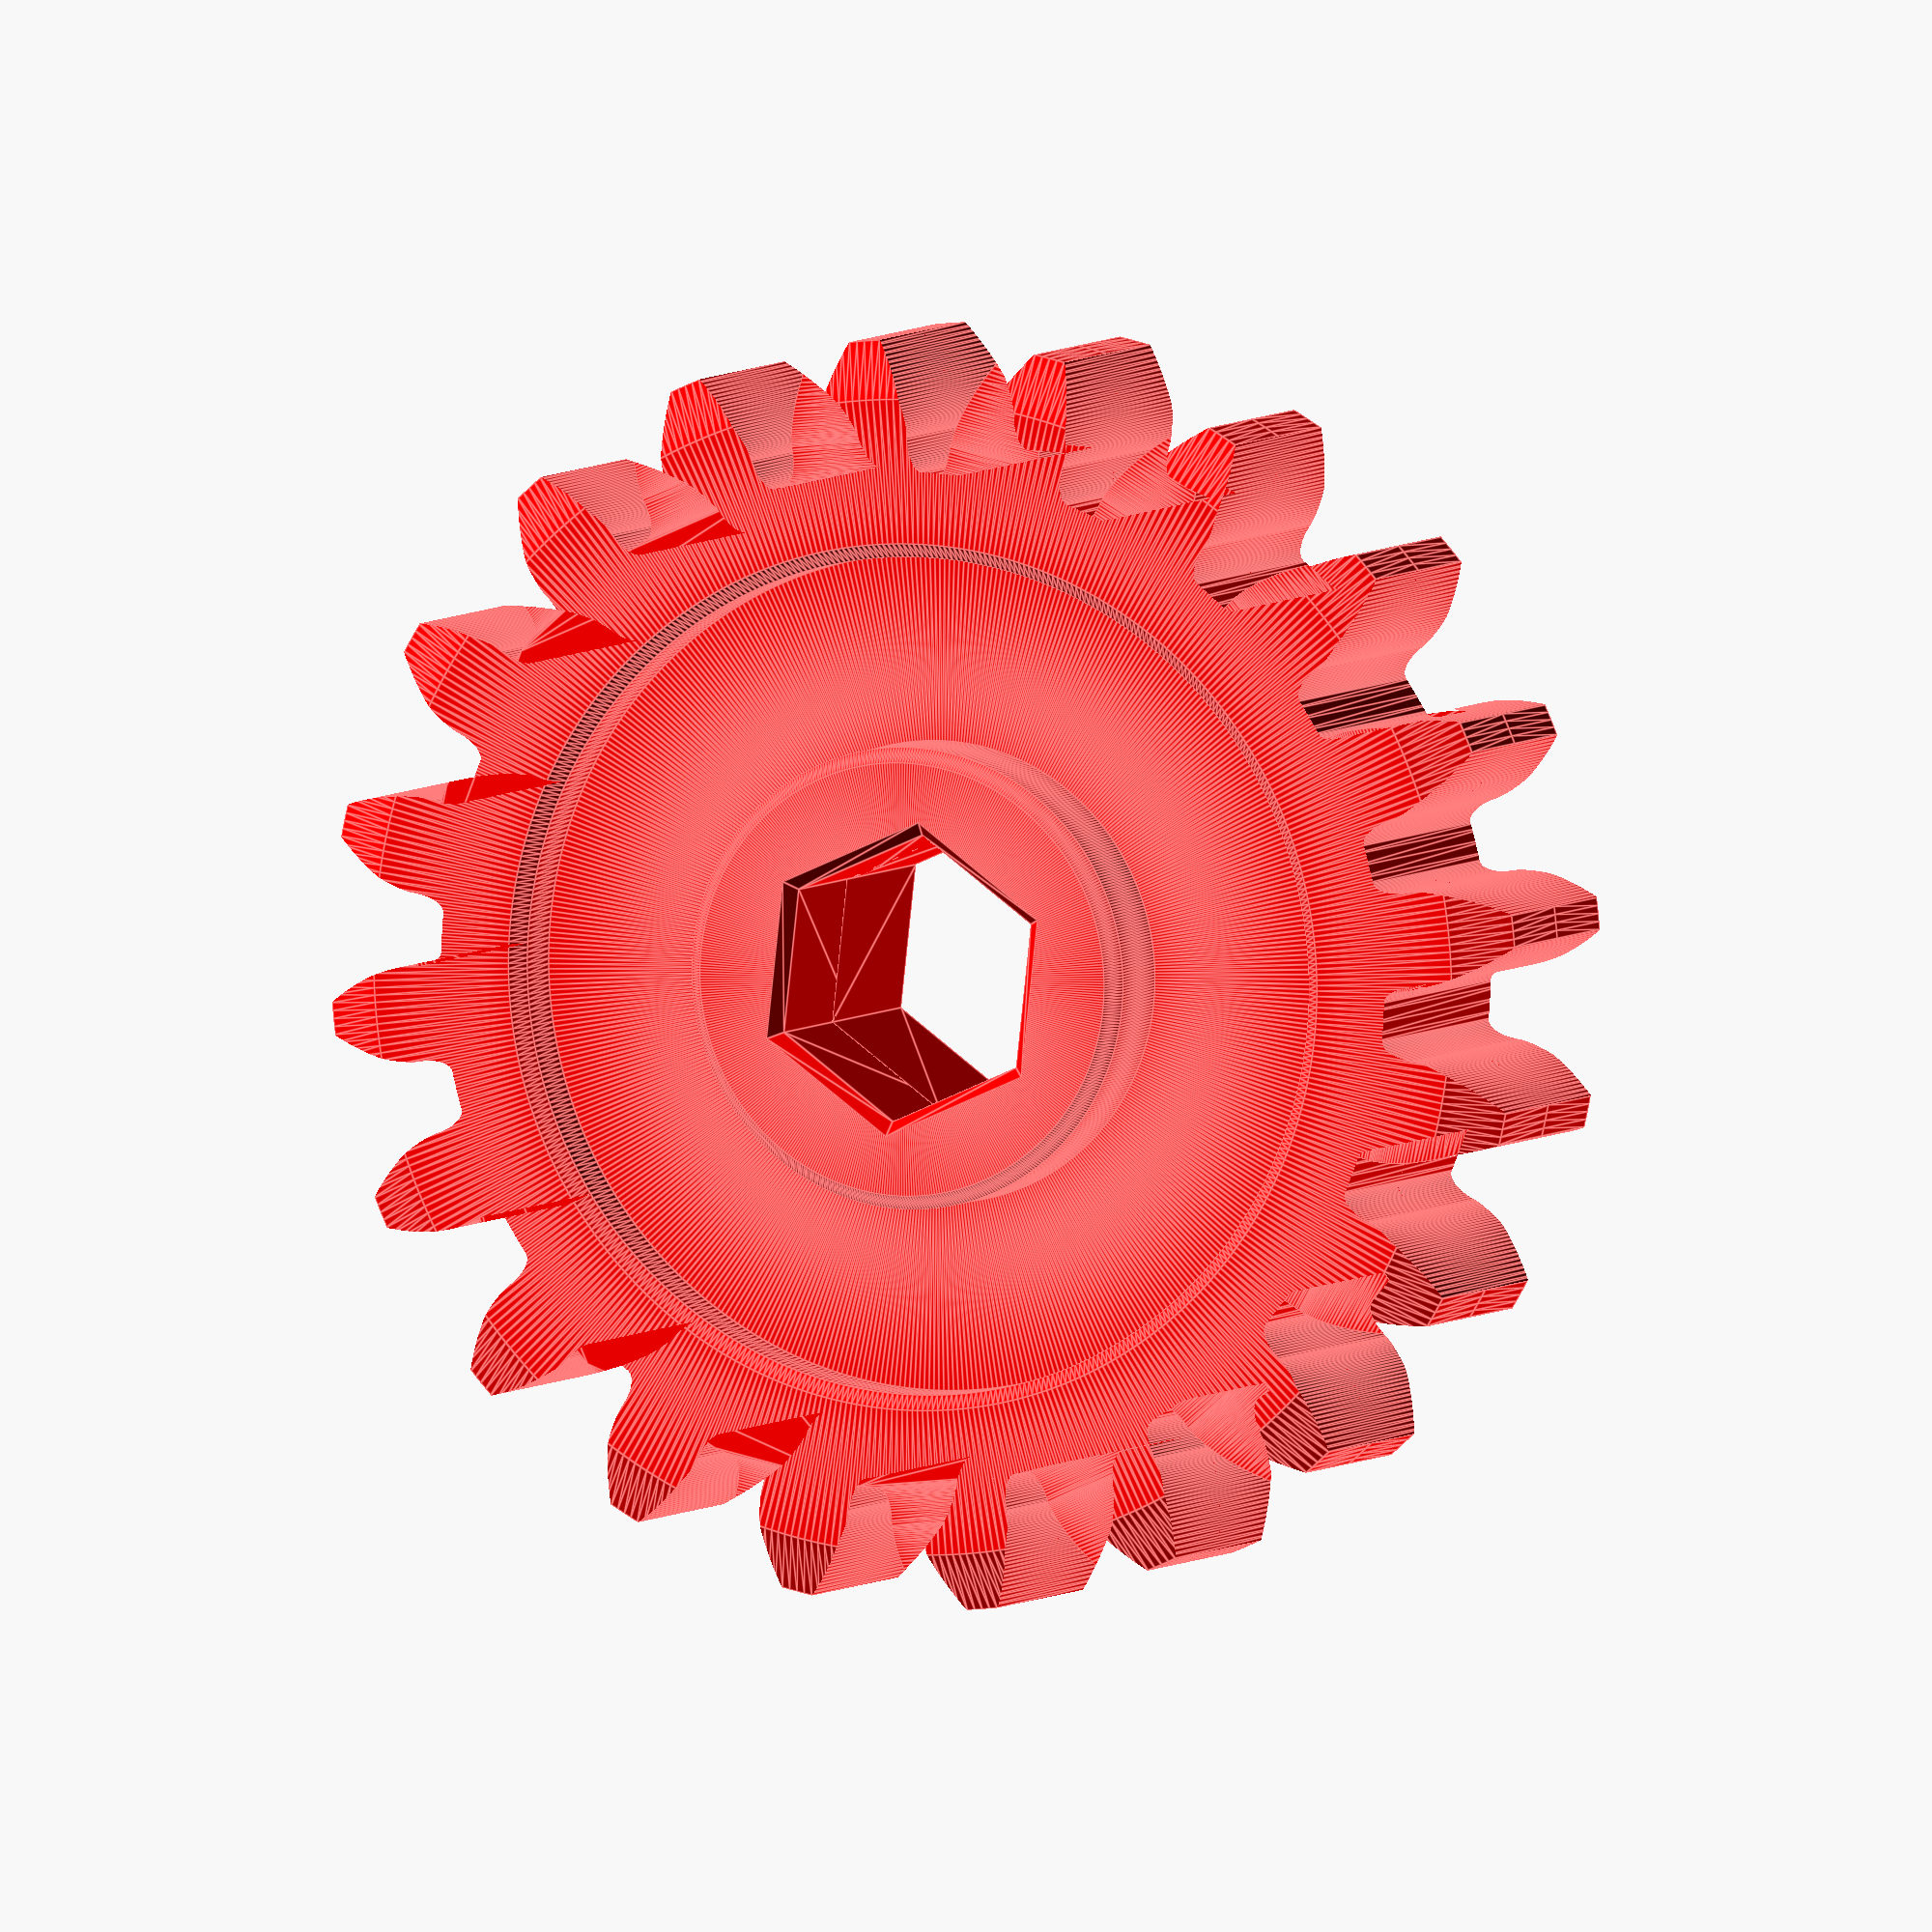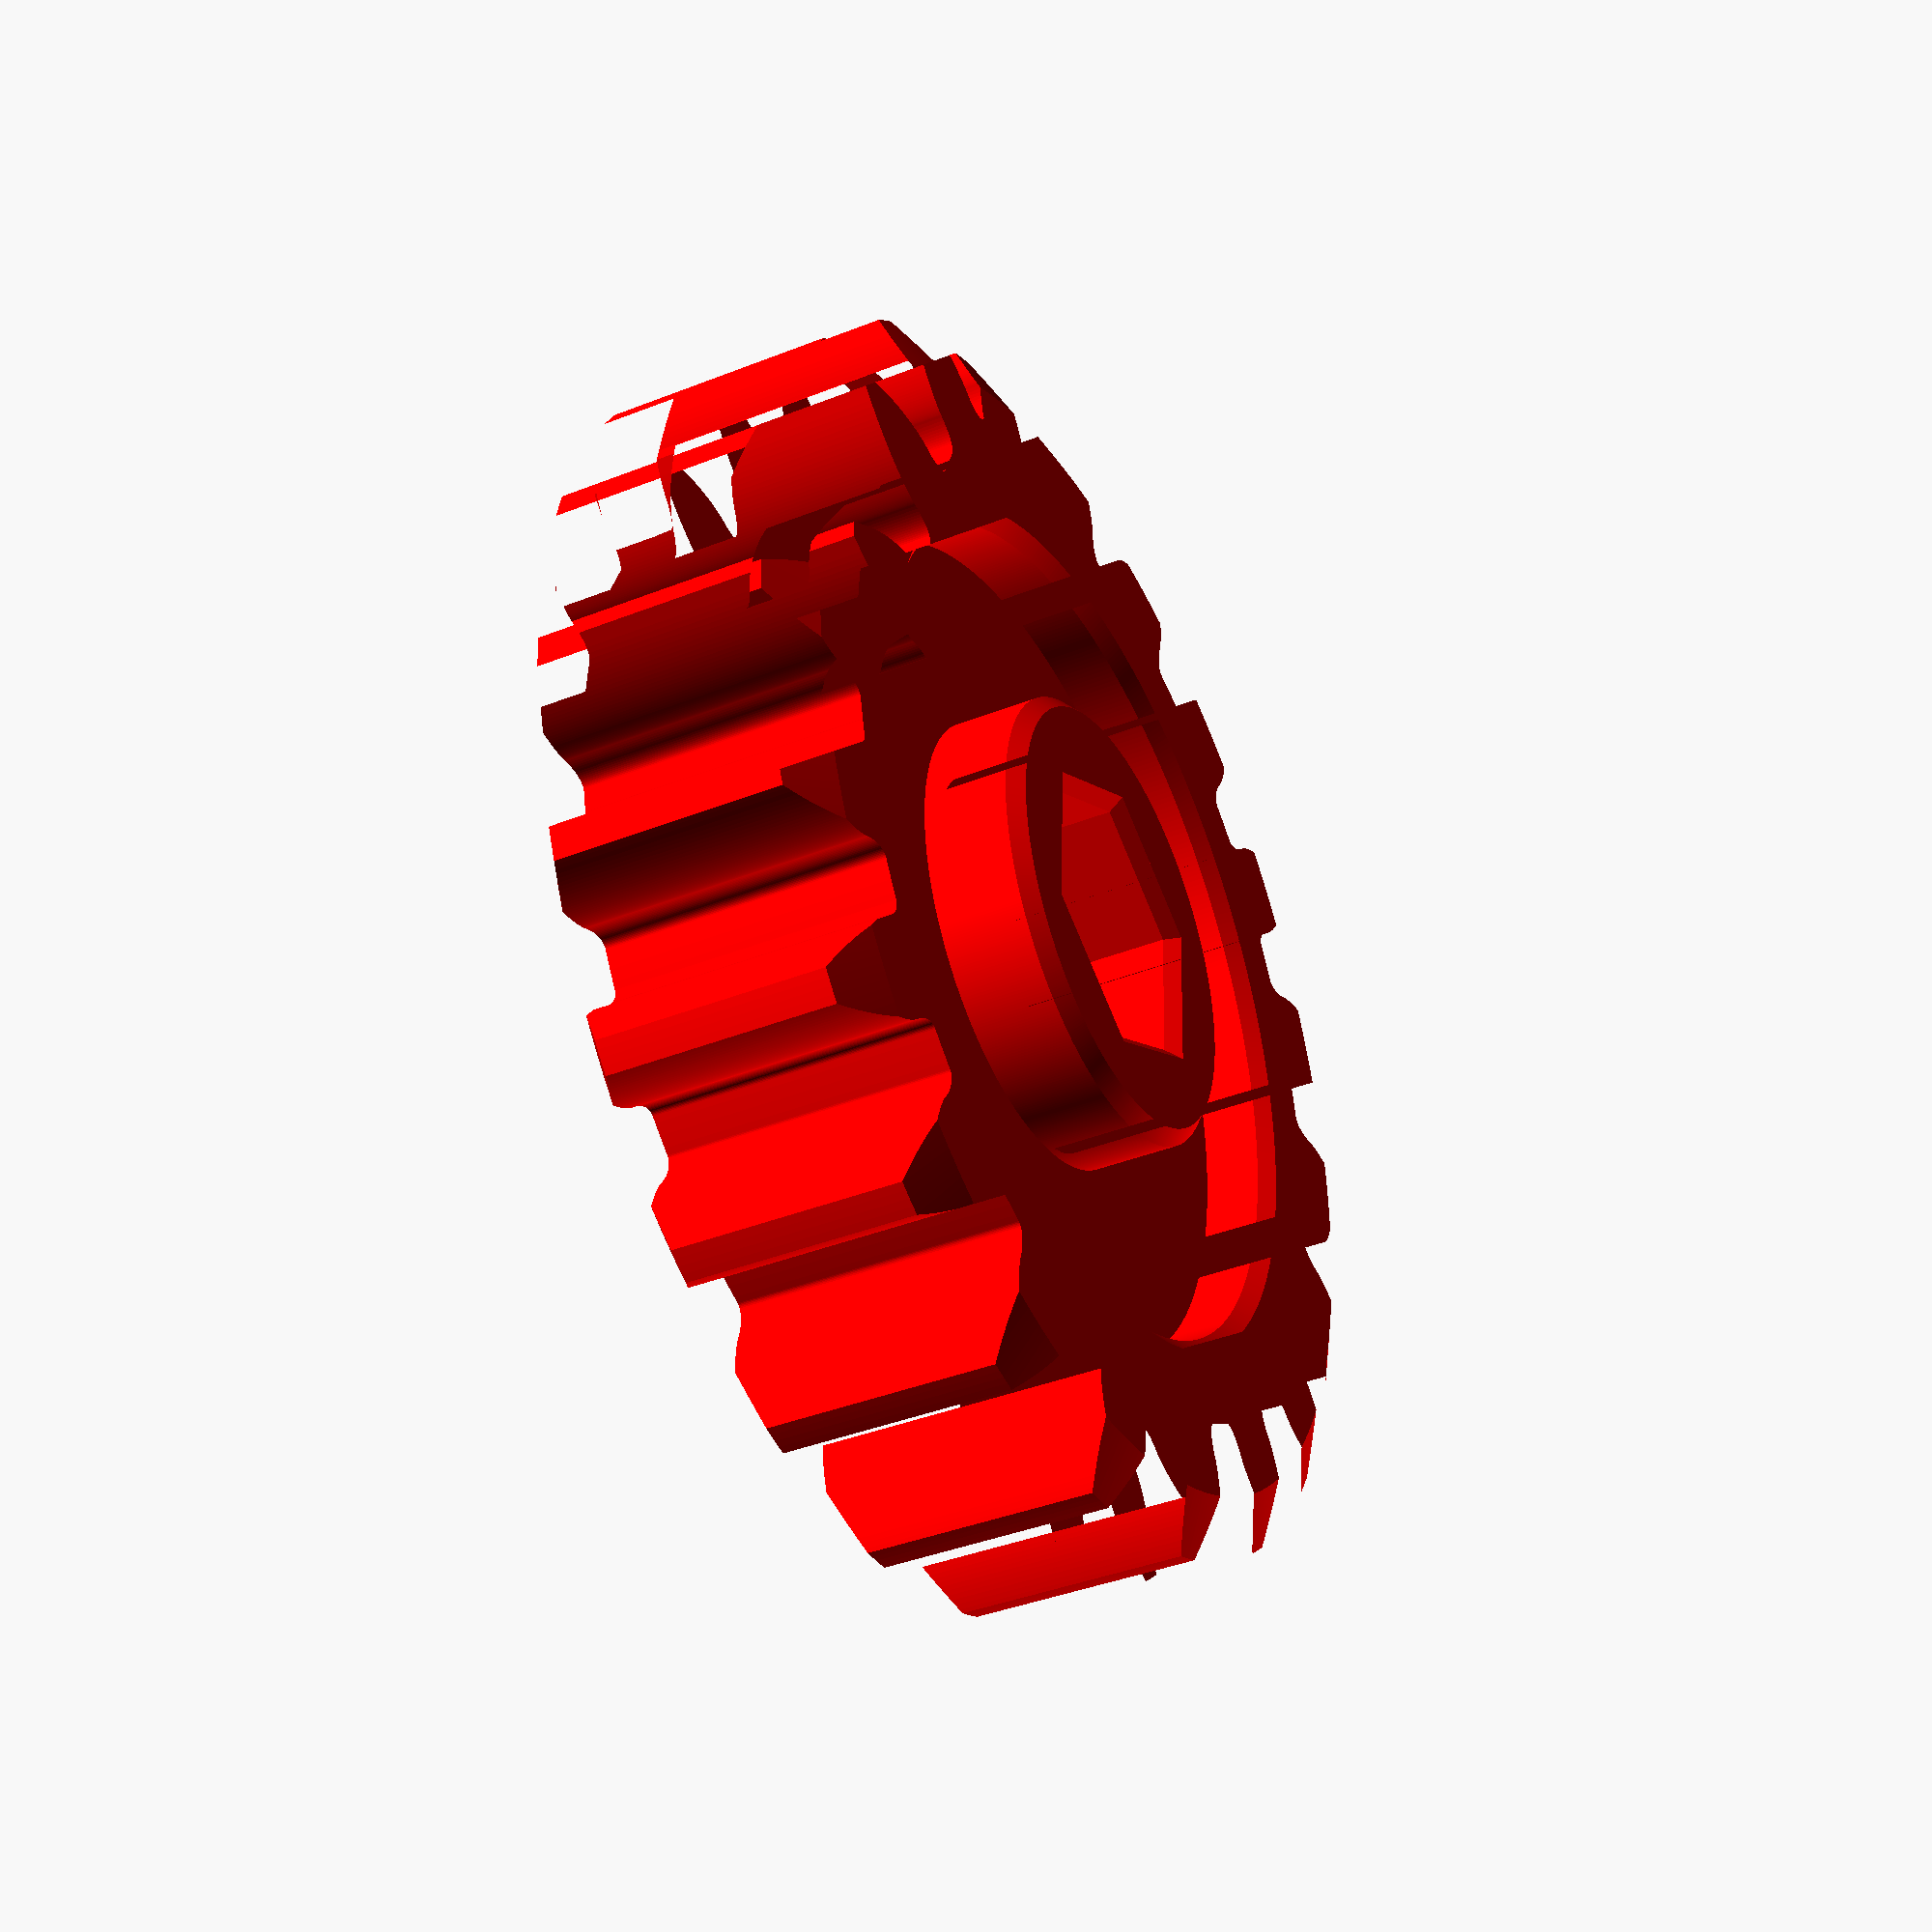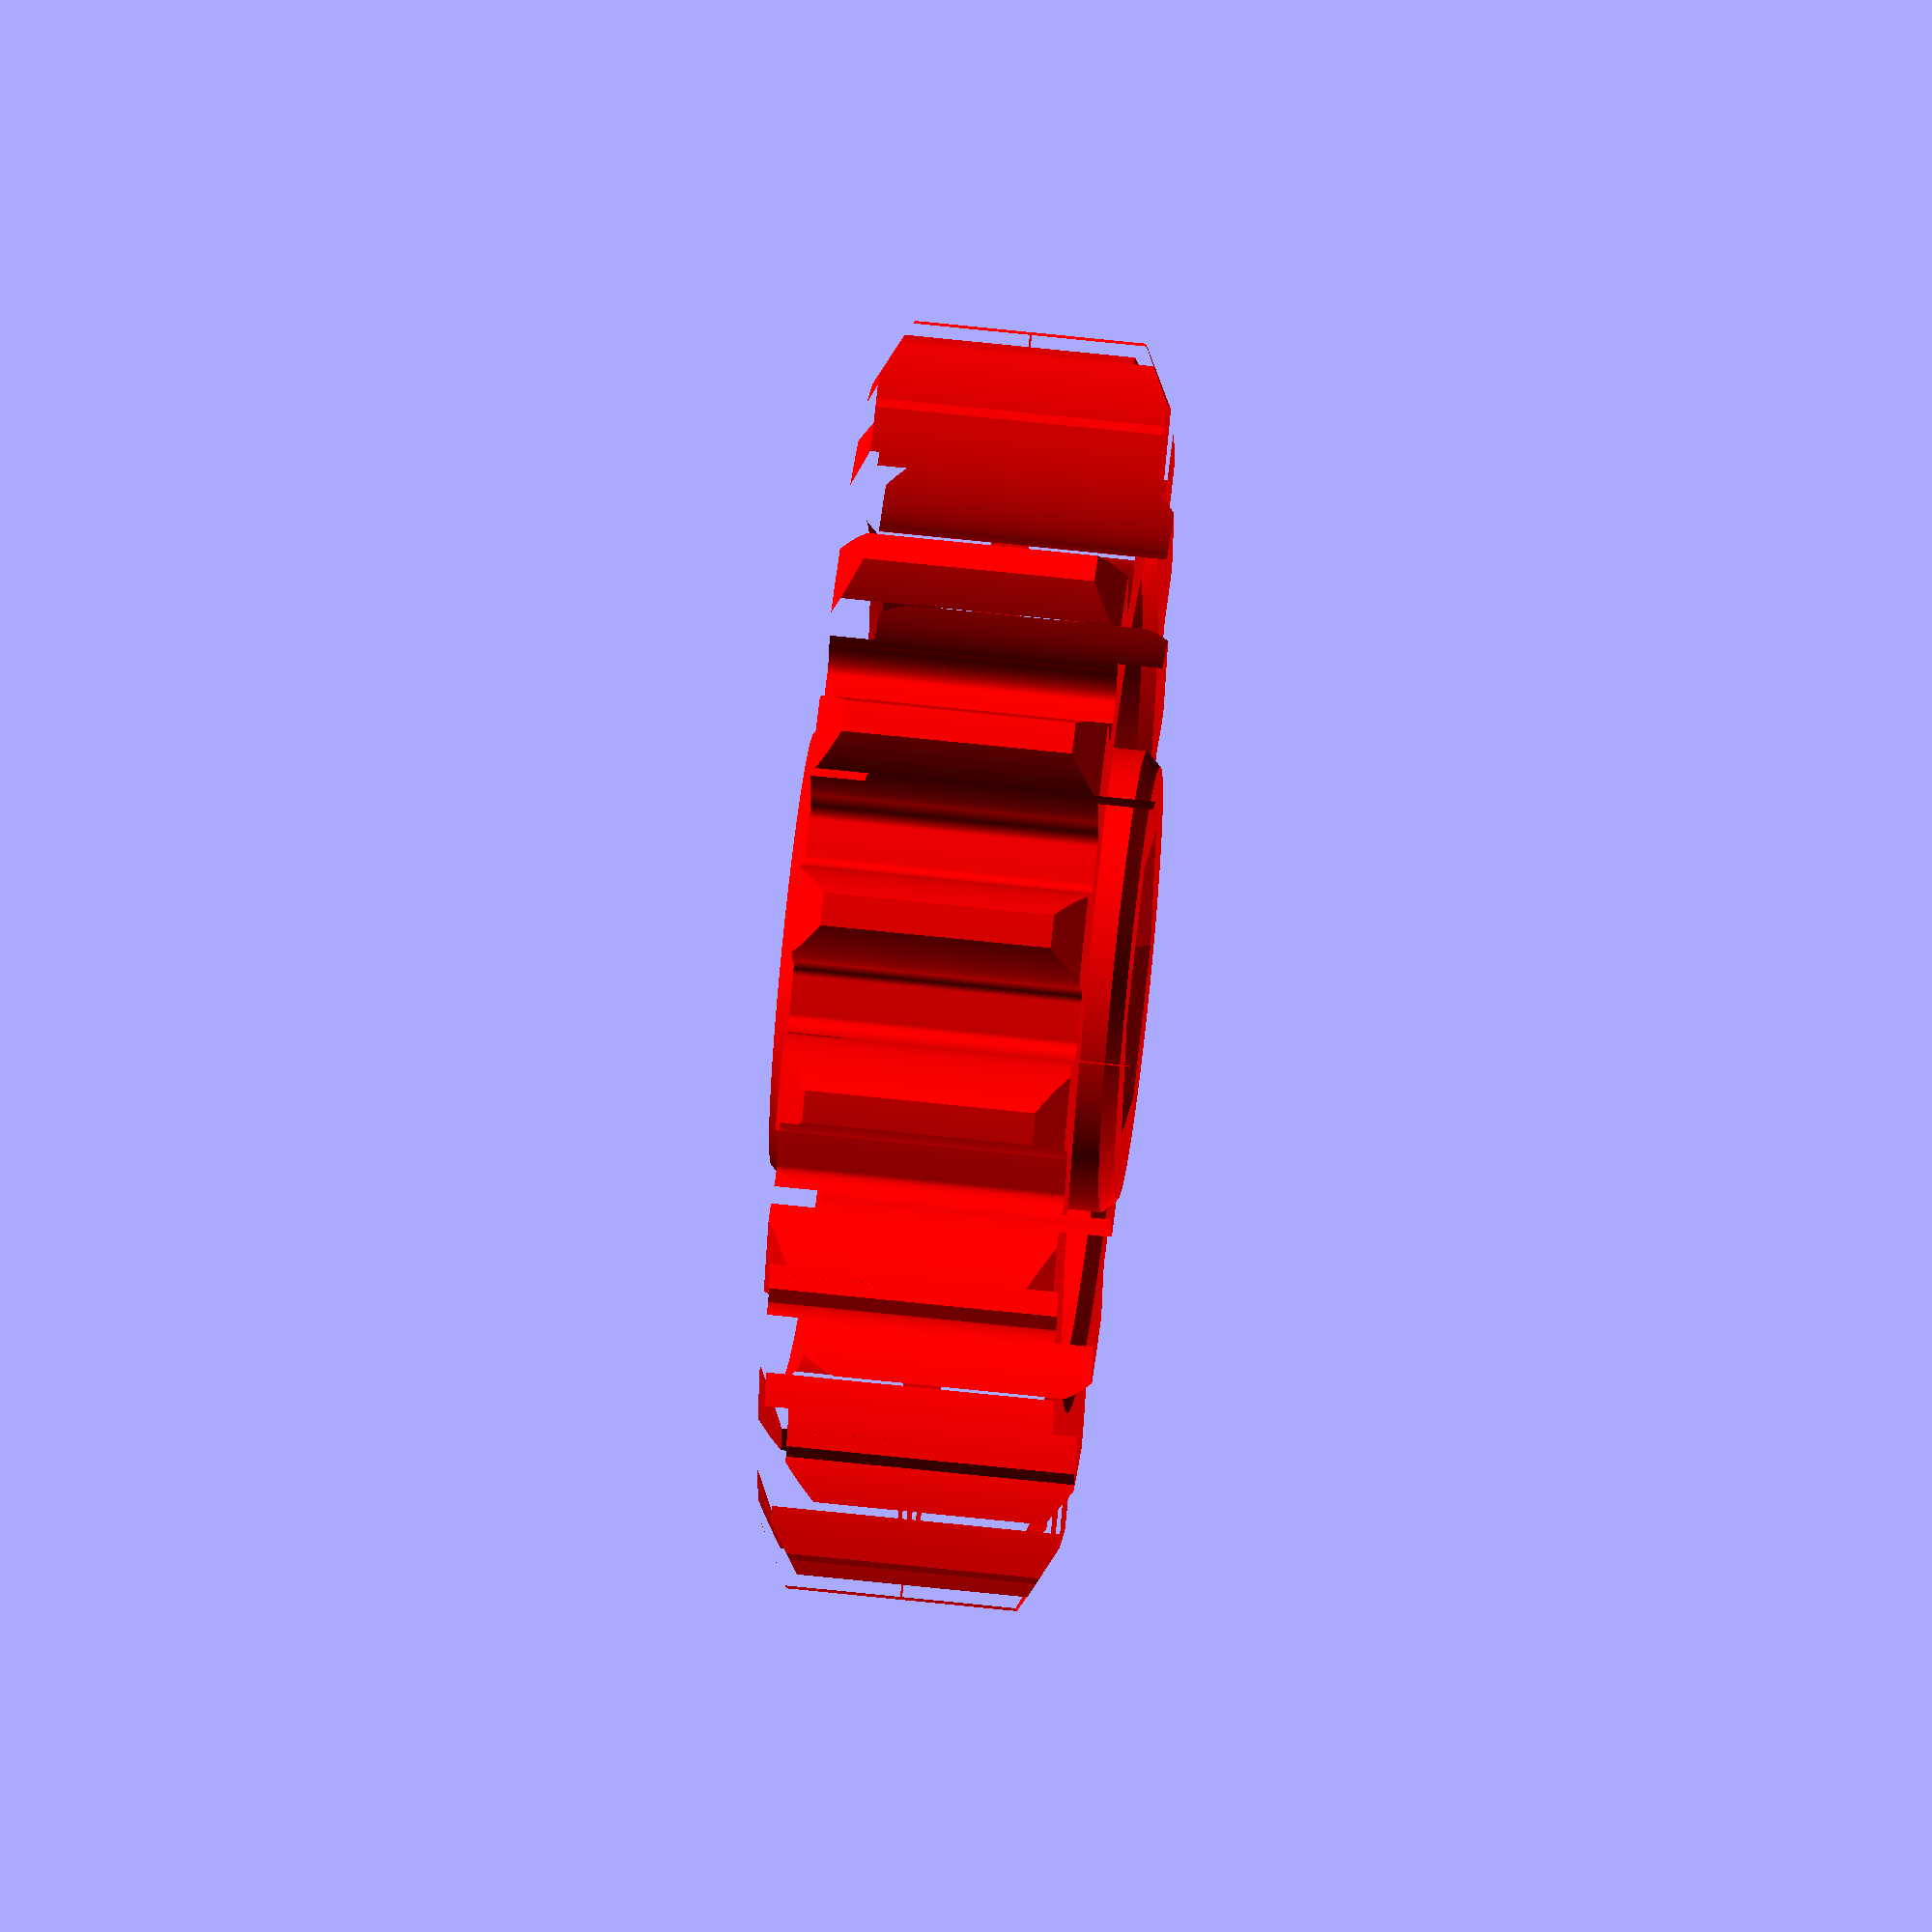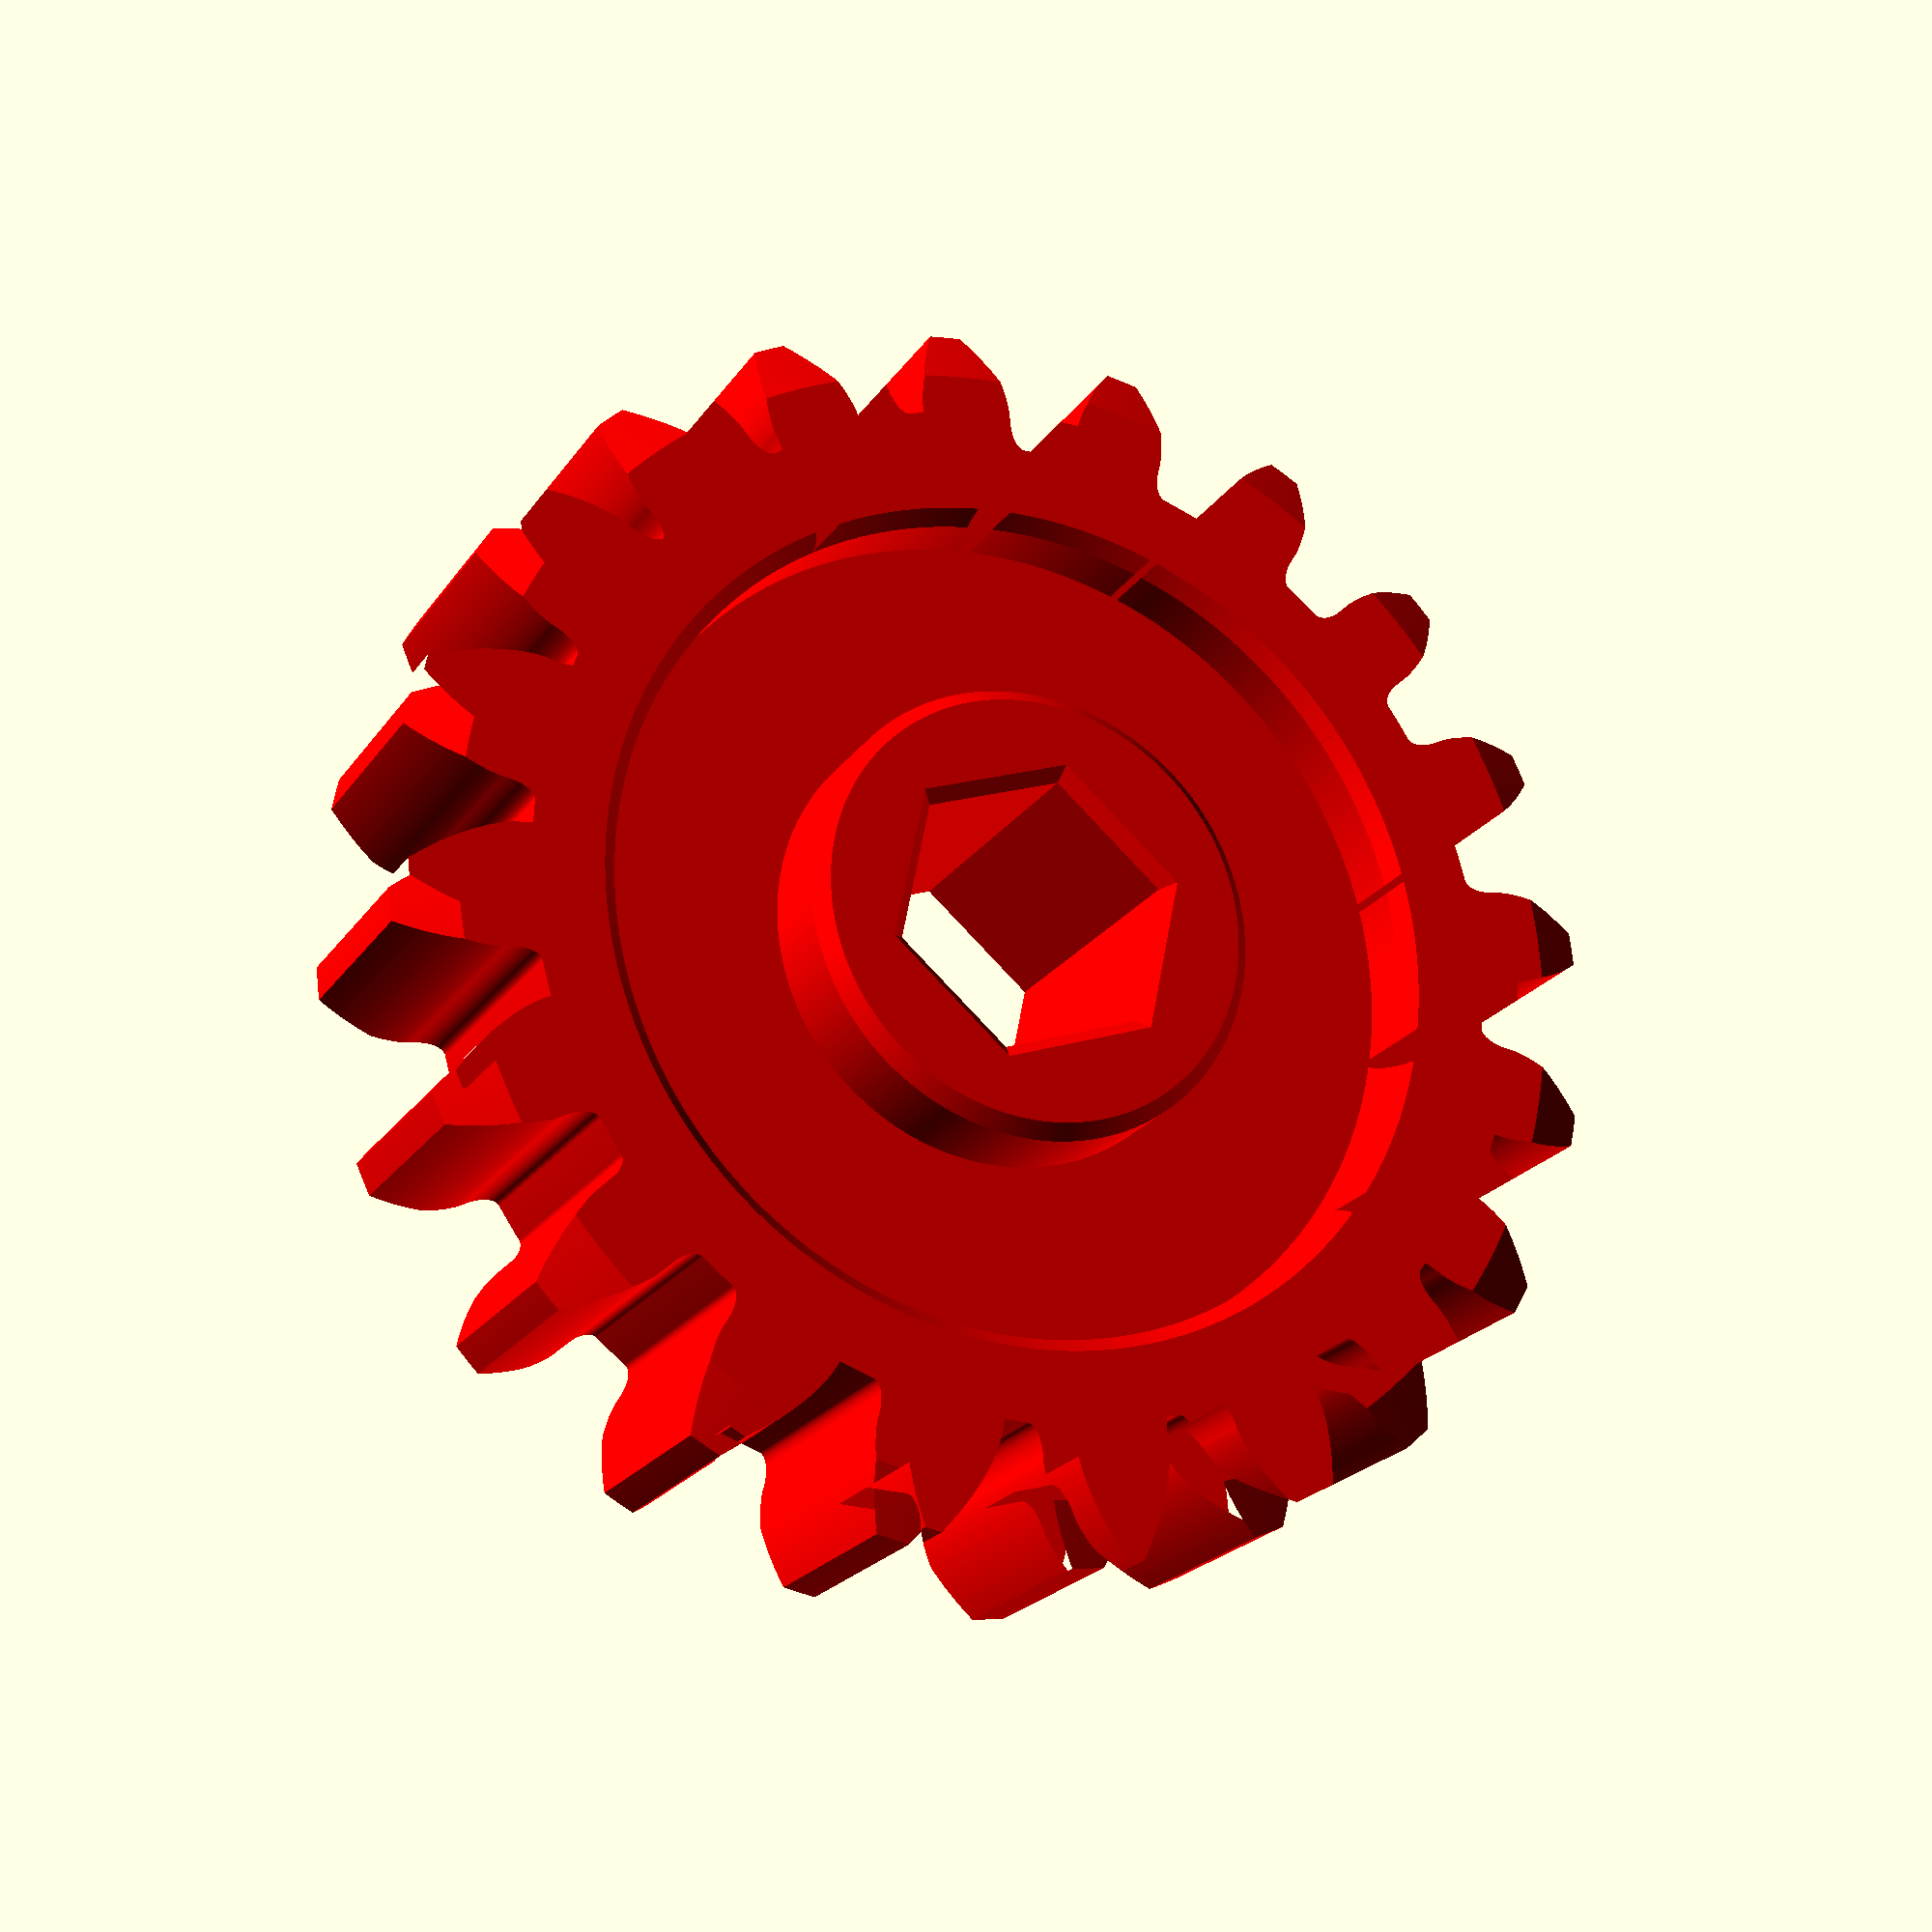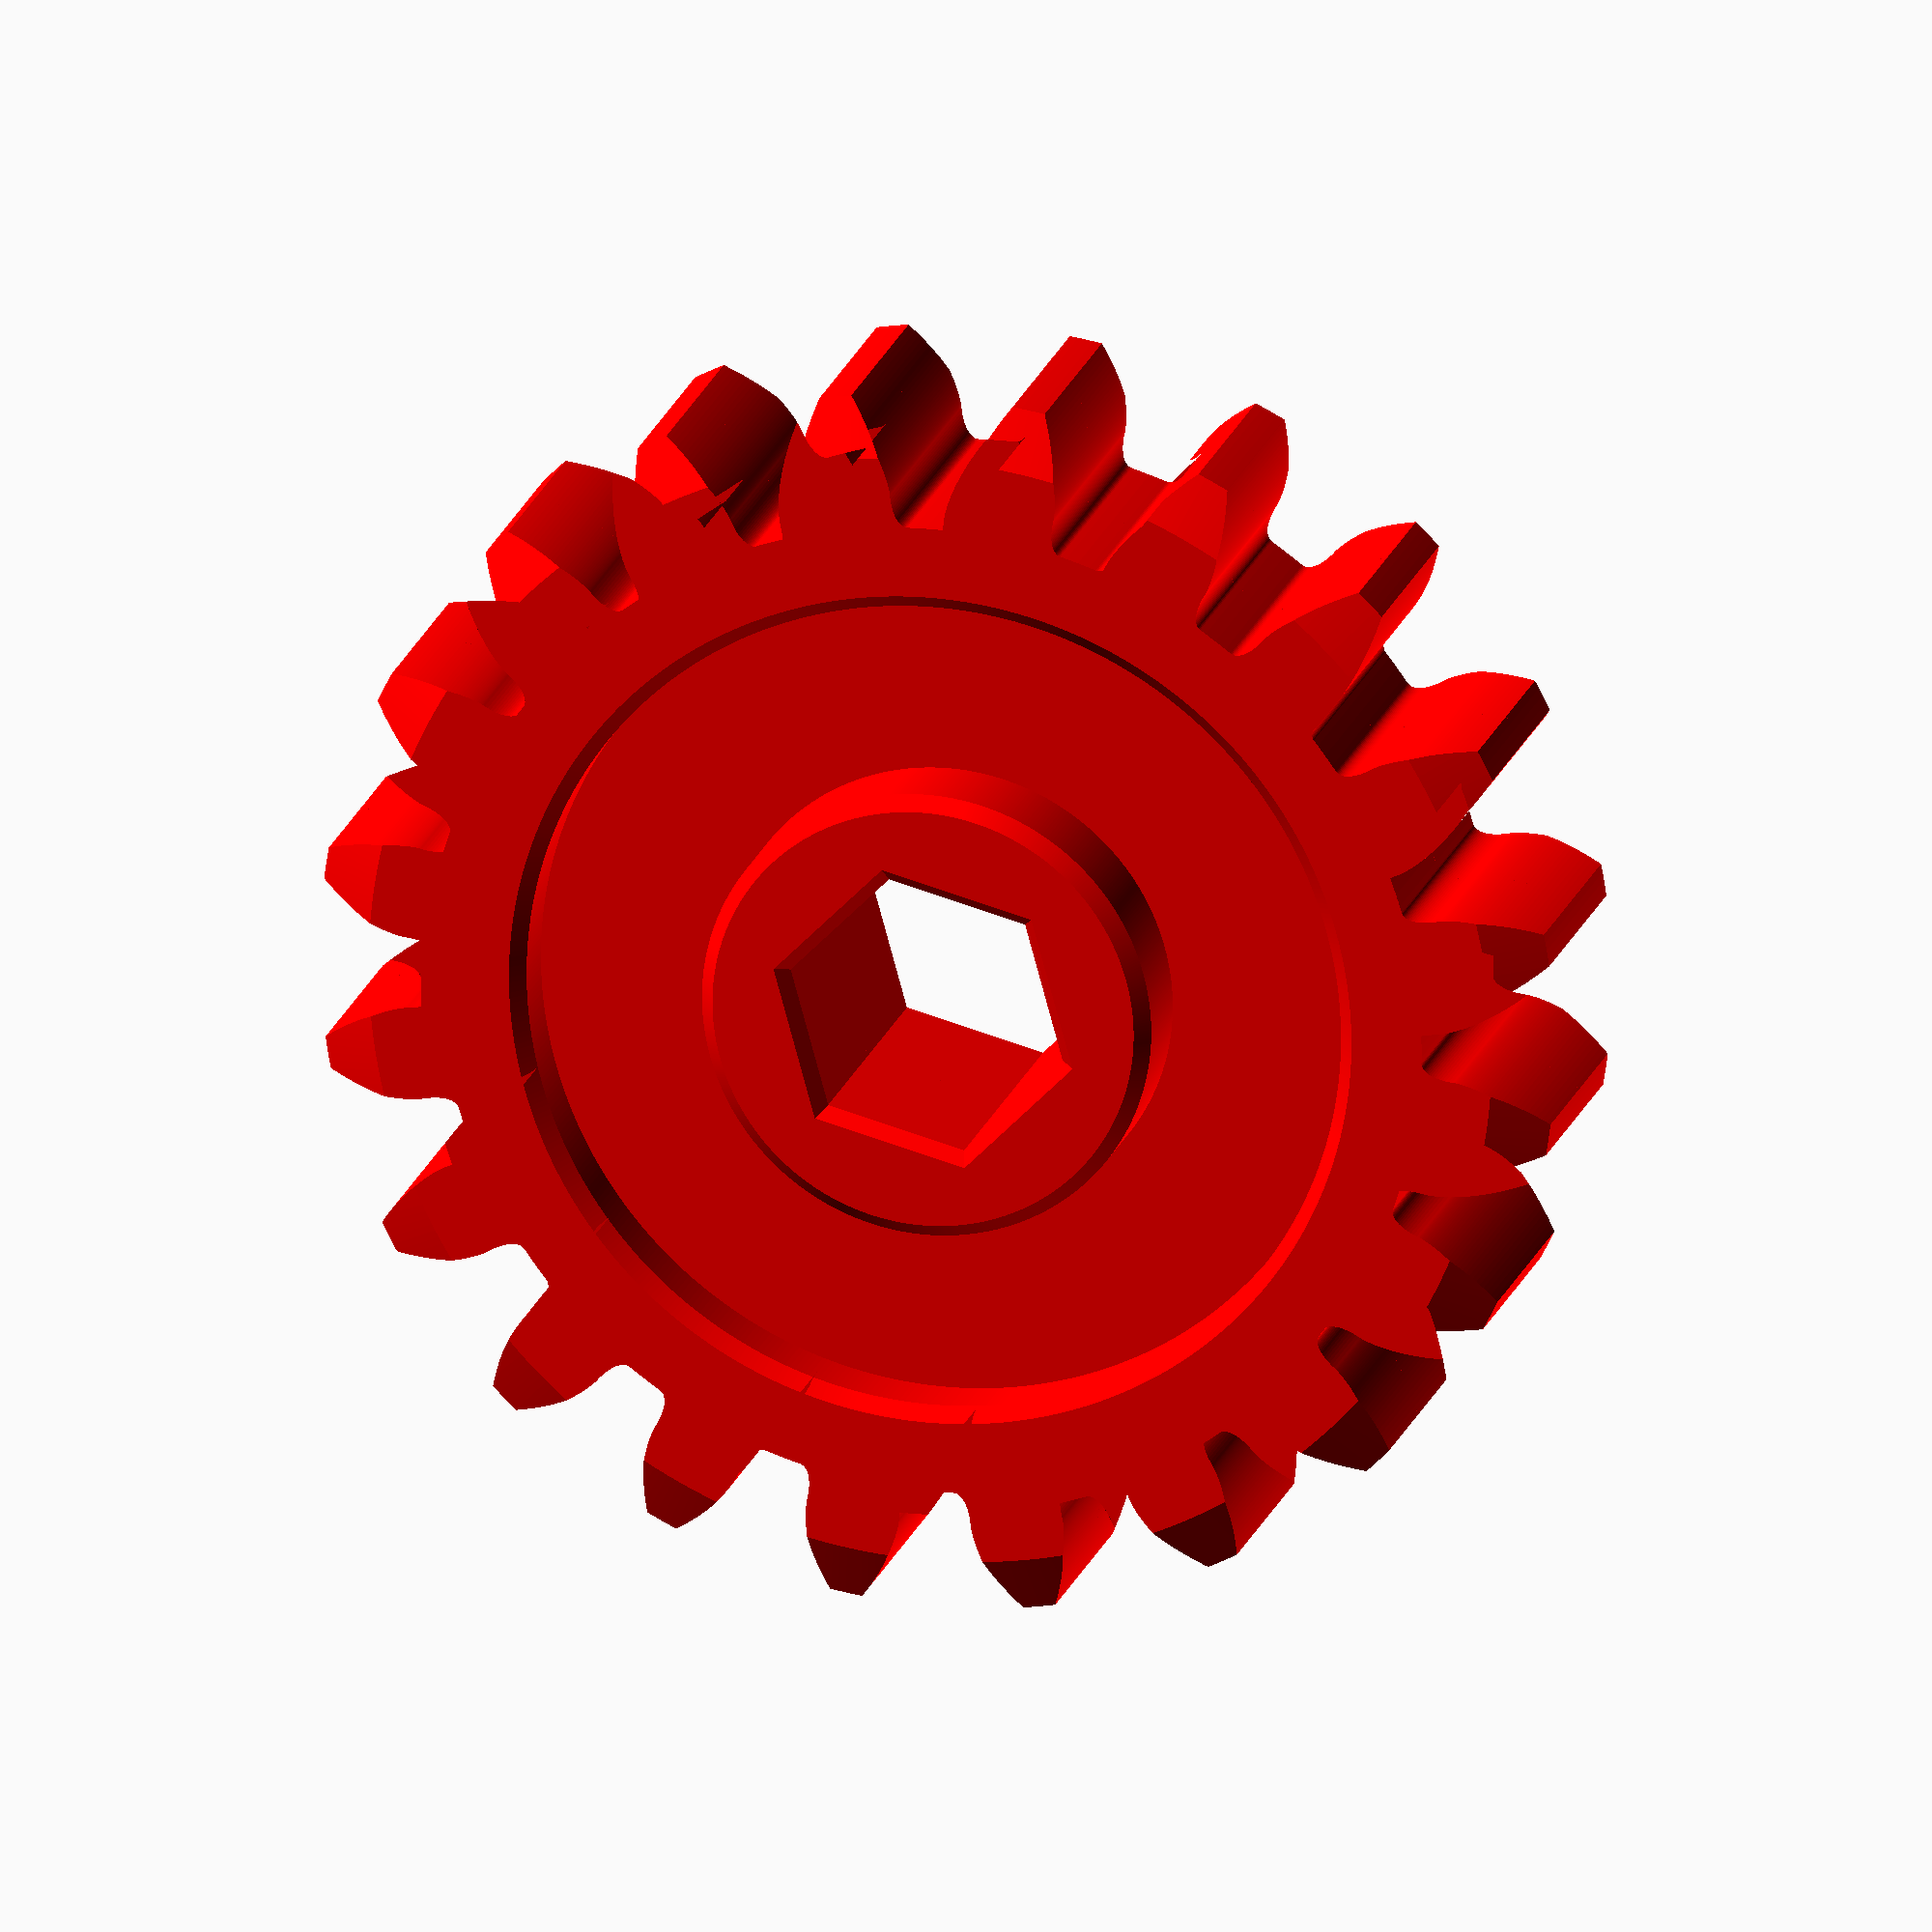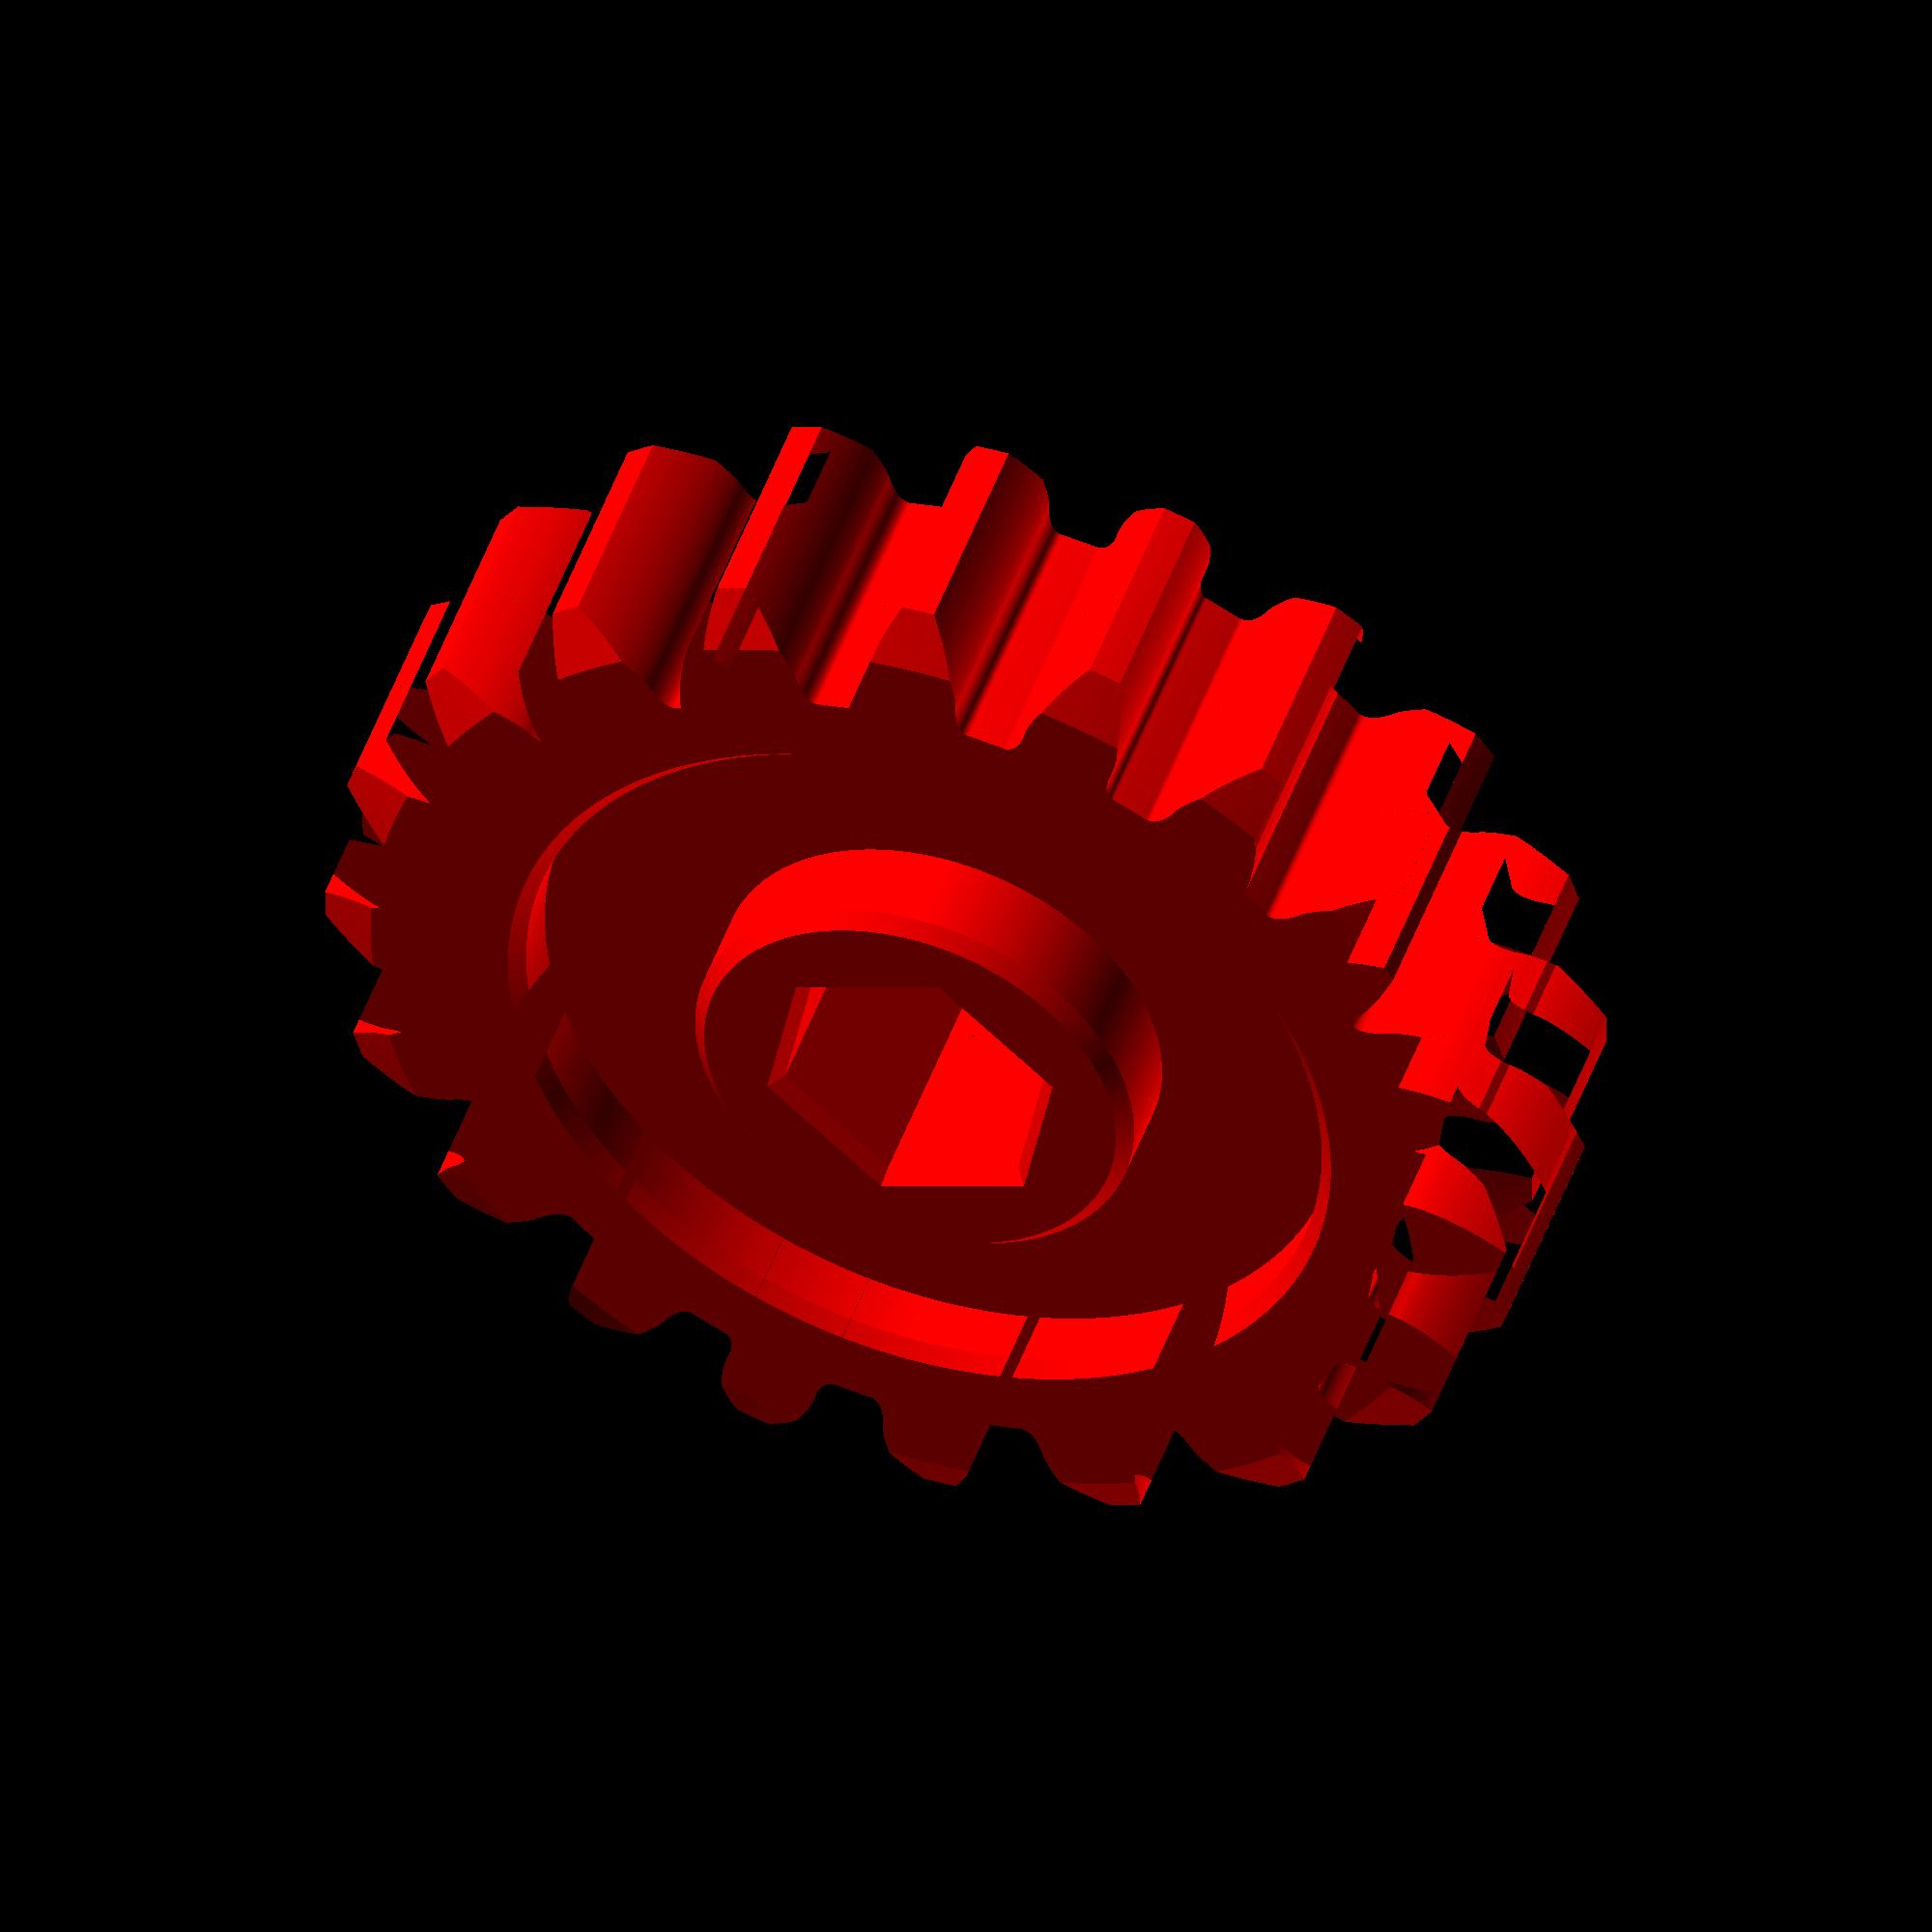
<openscad>
/*[Gear]*/

//Teeth Number
Z=20;//[10:100]

//Module(mm)
M=2;

//Pressure Angle(deg)
PA=20;//[14.5,20,25]

//space(%)
sp=3;//[0:0.1:3]

//Face Width(mm)
FW=10;//

/*[Bore]*/

//Bore Diameter(mm)-Inscribed Circle
BD=10;//

//Bore Polygon(200 for Circle)
BP=6;//[4,6,8,200]


/*[hidden]*/

//Reference Diameter
D=M*Z;

L0=D/2*pow(sin(PA),2);
Y=(2.5/Z-pow(sin(PA),2))*(D/2);
L=L0+Y;

//Base Diameter
baseD=D*cos(PA);

//Root Diameter
Df=D-2*L;

//Addendum Diameter
Dt=D+2*M;

//Rack Dedendum
hf=1.25*M;
ha=1.25*M;

c=0.25;
pi=3.14159265358979323846;

//pitch
p=M*pi;

poly=Z;

echo("Reference Diameter",D);
echo("Base Diameter",baseD);
echo("Root Diameter",Df);
echo("Addum Diameter",Dt);
echo("Rack dedendum",hf);

Ph=p/2*tan(90-PA);

ehf=Ph/2-hf;

tDf=Df/2-ehf-((sp/2)/100*p*tan(90-PA));
echo((sp/2)/100*p*tan(90-PA));
echo("Ph",Ph);
echo("ehf",ehf);
echo("tDf",tDf);
echo (tDf+Ph);
echo (p);

ang1=D*pi/360;

function Slope(x1,x2,y1,y2) = (y1-y2)/(x1-x2);
function LX(Y,mg)=mg[1]+Y/mg[0]-mg[2]/mg[0];
function LY(X,mg)=X*mg[0]-mg[1]*mg[0]+mg[2];
function LXY(X,Y,mg)
=[mg[1]+Y/mg[0]-mg[2]/mg[0],X*mg[0]-mg[1]*mg[0]+mg[2]];

function AXY(Xb,Yb,ang)
=[
    abs(pow(pow(Xb,2)+pow(Yb,2),1/2)
    *cos(atan(Yb/Xb)+ang)),
    
    abs(pow(pow(Xb,2)+pow(Yb,2),1/2)
    *sin(atan(Yb/Xb)+ang))
    ];
Sl=[
    [Slope(0,0-p/2,tDf+Ph,tDf),0,tDf+Ph],
    [Slope(0,p/2,tDf+Ph,tDf),0,tDf+Ph],
    [Slope(0-p,0-p/2,tDf+Ph,tDf),0-p,tDf+Ph],
    [Slope(p,p/2,tDf+Ph,tDf),p,tDf+Ph],
    ];
module TeethPorfile_2(){
    gh=PA+5;
    Step=1;
    for(O=[0-gh:Step:gh]){
        polygon([
        AXY(LX(Df/2,Sl[0])+ang1*O,Df/2,1*O),
        AXY(LX(Df/2+2*hf,Sl[0])+ang1*O,Df/2+2*hf,1*O),
        AXY(LX(Df/2,Sl[2])+ang1*O,Df/2,1*O),
        AXY(LX(Df/2,Sl[0])+ang1*(O+Step),Df/2,1*(O+Step)),
        AXY(LX(Df/2+2*hf,Sl[0])+ang1*(O+Step),Df/2+2*hf,1*(O+Step)),
        AXY(LX(Df/2,Sl[2])+ang1*(O+Step),Df/2,1*(O+Step))
        ],[[0,3,1,4,2,5]]);
    }
    
}
module Teeth2() {
polygon([
        [0,0],
        [LX(Df/2,Sl[2]),Df/2],
        [LX(Df/2,Sl[0]),Df/2],
        [LX(Df/2+2*hf,Sl[0]),Df/2+2*hf],
        [LX(Df/2+2*hf,Sl[1]),Df/2+2*hf],
        [LX(Df/2,Sl[1]),Df/2],
        [LX(Df/2,Sl[3]),Df/2],
        [0,0]
]);
}

bw= D*0.05>3?D*0.05:3;
fc=0.5;
module Base(){
    difference(){
        rotate_extrude(convexity = 10,$fn=500)
        polygon([
            [0,0],
            [0,FW/2+1],
            [BD/2+(bw-fc),FW/2+1],
            [BD/2+bw,FW/2+fc],
            [BD/2+bw,FW/4],
            [Df/2-bw,FW/4],
            [Df/2-bw,FW/2-fc],
            [Df/2-(bw-fc),FW/2],
            [D/2,FW/2],
            [D/2+M,FW/2-FW*0.1],
            [D/2+M,0],
        ]);
        rotate_extrude(convexity = 10,$fn=BP)
        polygon([
            [0,-1],
            [0,FW],
            [BD/2+fc,FW],
            [BD/2+fc,FW/2+(fc*2)],
            [BD/2,FW/2+fc],
            [BD/2,0-(fc*2)]
        ]);
    }
}
module MR(){
    gh=PA+2;
    for(O=[0-gh:1:gh]){
    rotate([0,0,1*O]){
          translate([ang1*O,0,0])
            children(0);}
    }
}

module RE(){
    for(k=[0:1:Z-1]){
            rotate([0,0,(360/Z)*k]){
                children(0);
                }}
   }
   

color("red")
//projection(cut = true)
intersection() {
    linear_extrude(height = FW*1.5,center = true,twist = 0)
    union(){
            RE()        
            difference(){
                Teeth2();
                color("red")
                TeethPorfile_2();
                mirror()
                TeethPorfile_2();
            }
        circle(d=Df);
    }
    
        union(){
            Base();
            mirror([0,0,1])
            Base();
        }
}
</openscad>
<views>
elev=355.2 azim=336.3 roll=21.6 proj=o view=edges
elev=218.4 azim=147.9 roll=63.2 proj=p view=wireframe
elev=297.9 azim=228.1 roll=276.4 proj=o view=wireframe
elev=200.6 azim=101.3 roll=203.8 proj=p view=solid
elev=161.6 azim=134.5 roll=165.7 proj=o view=solid
elev=312.8 azim=199.0 roll=198.8 proj=o view=solid
</views>
